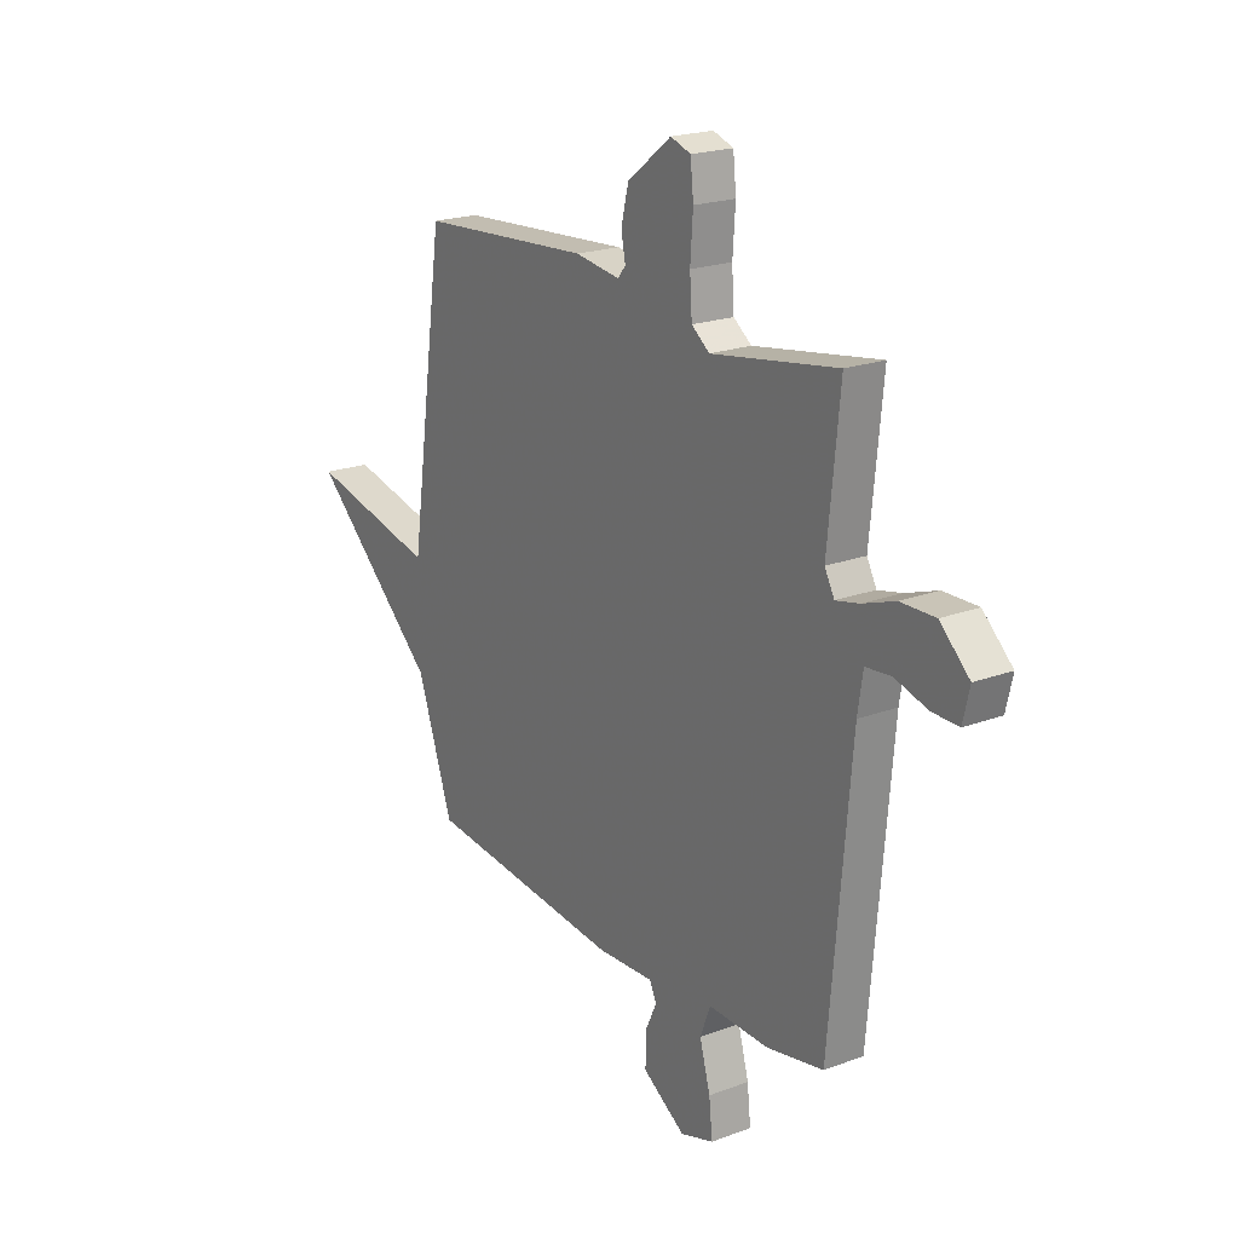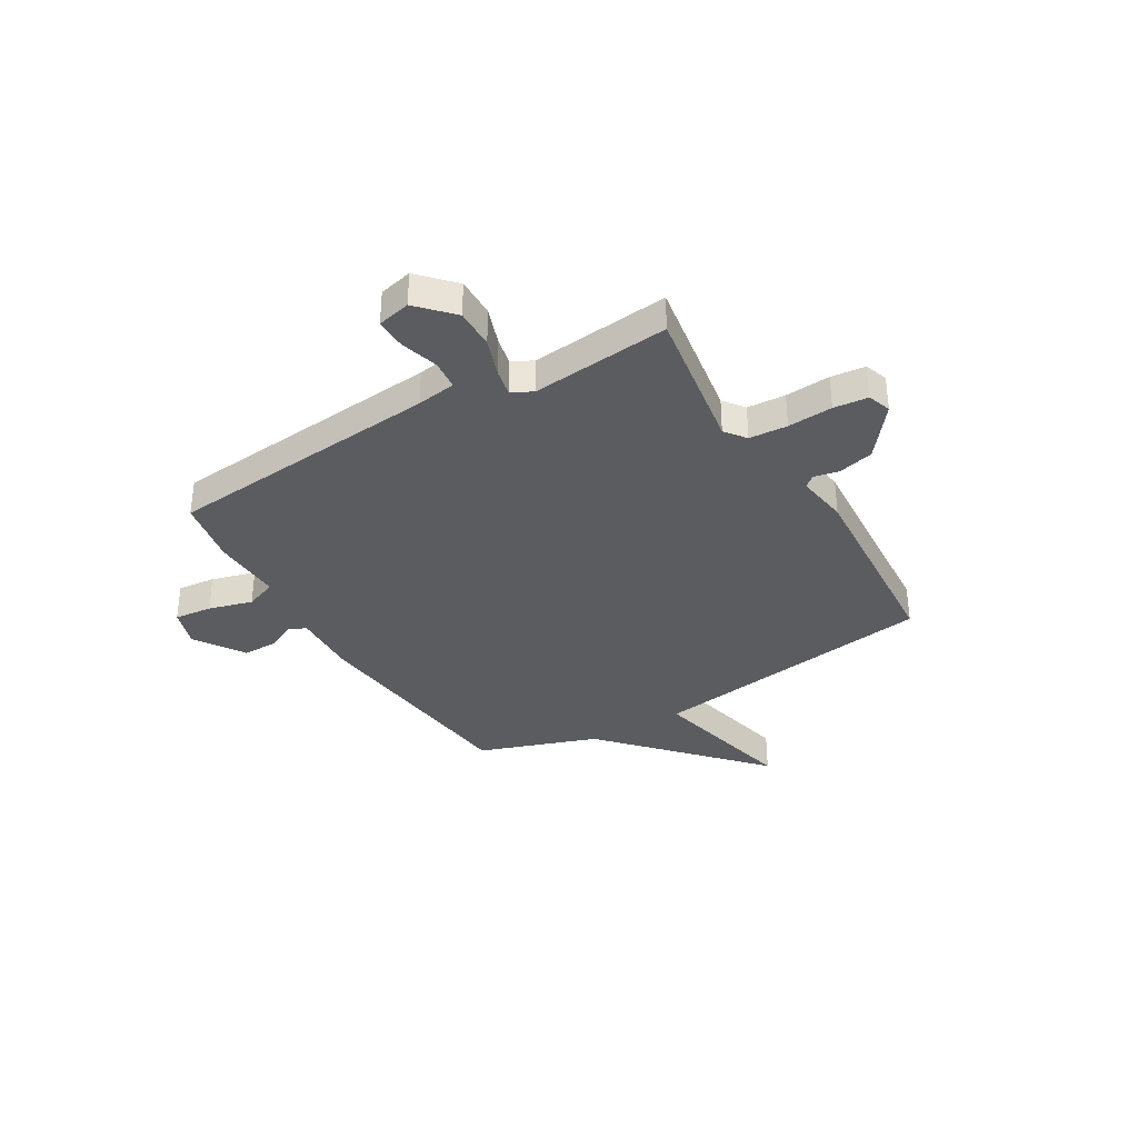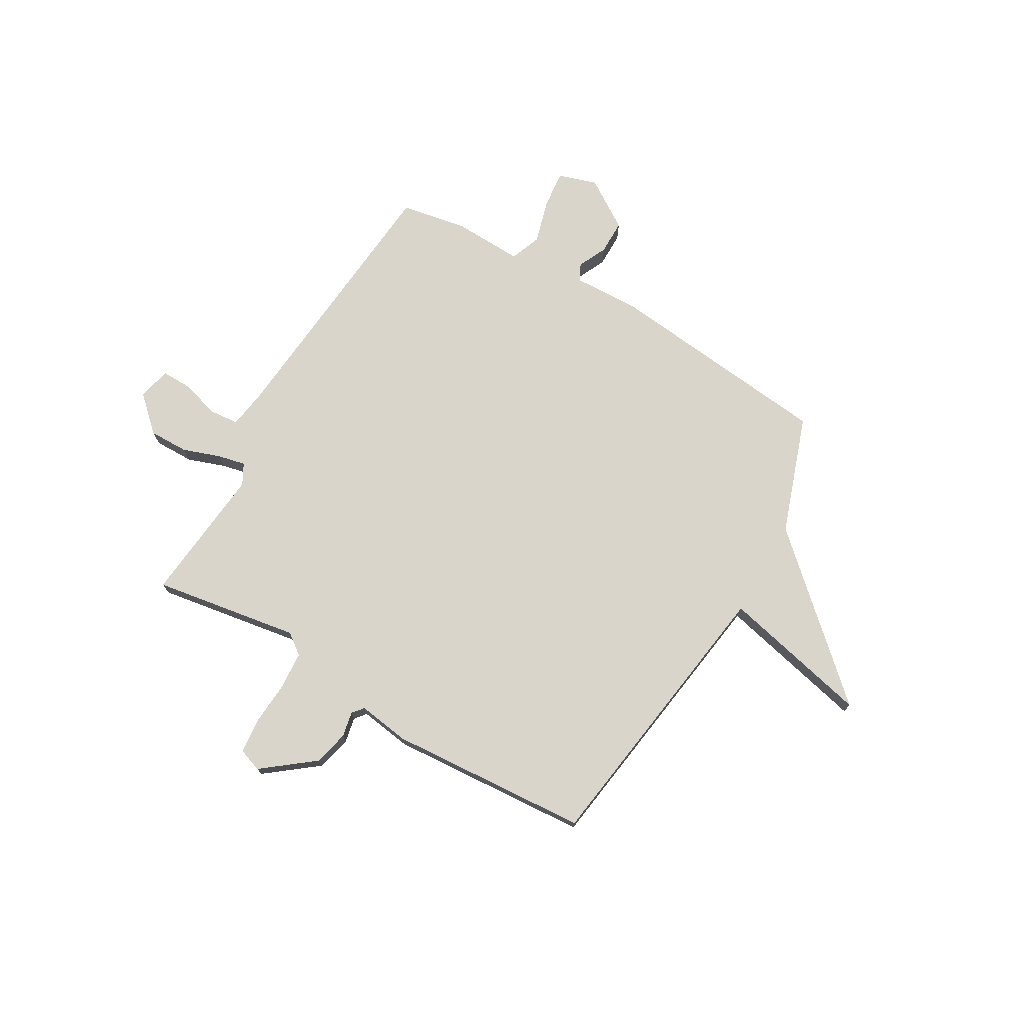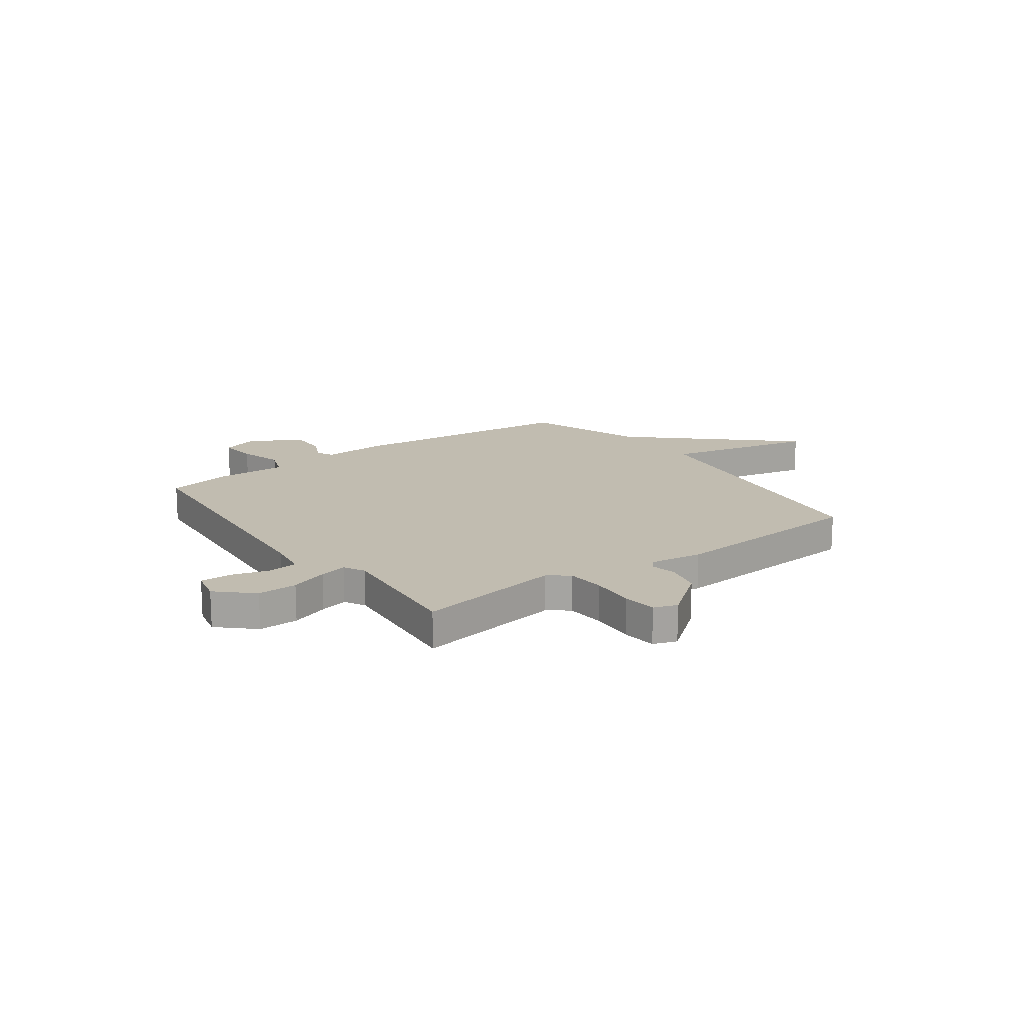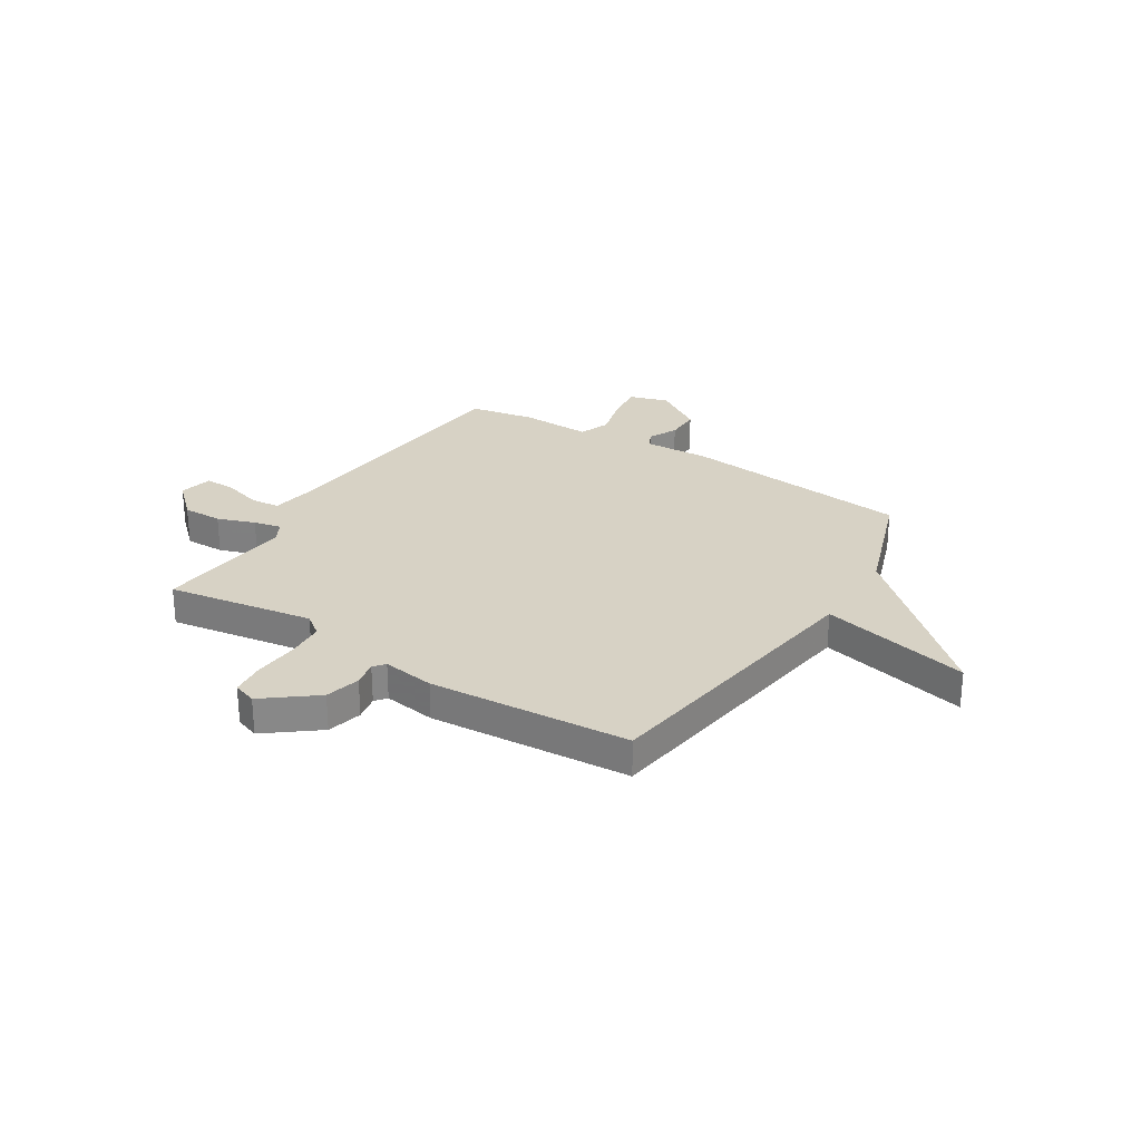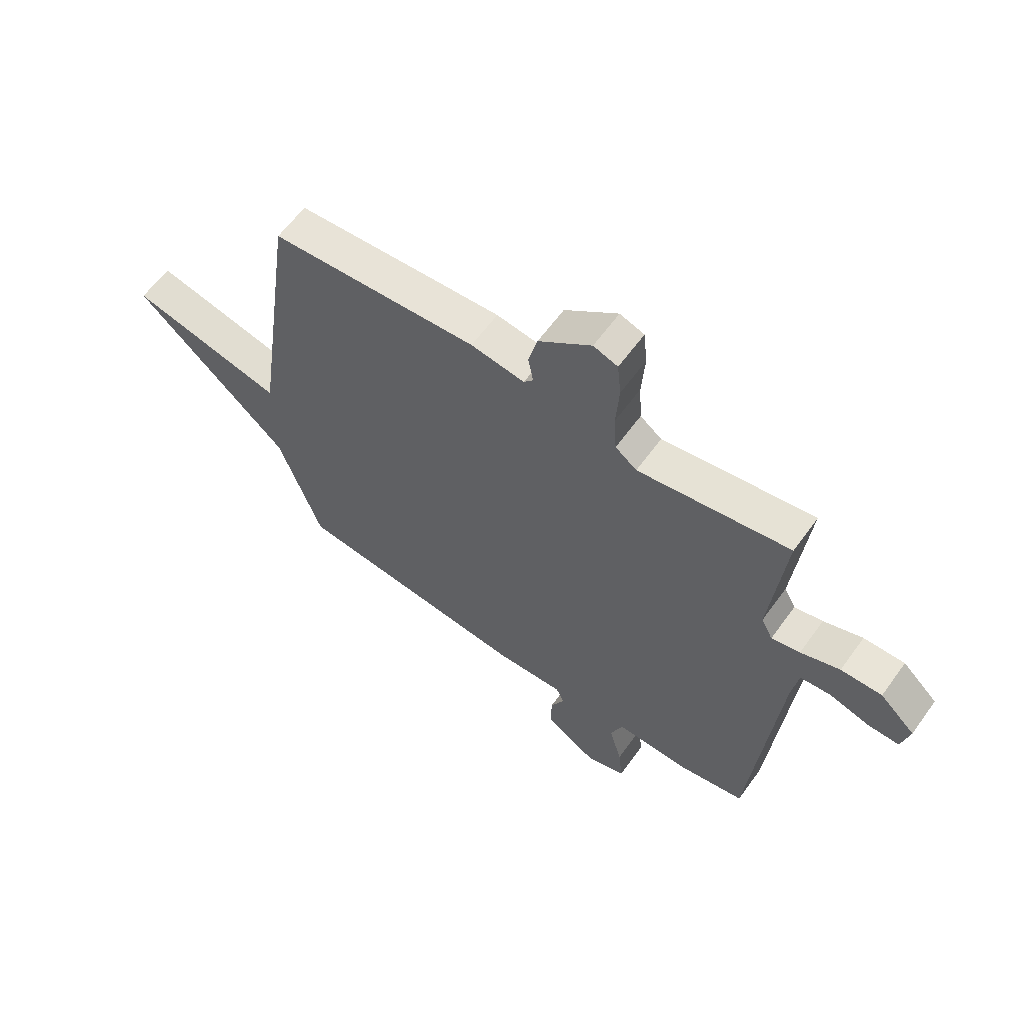
<metadata>
{"format":"obj","ext":"obj","renderer":"f3d","projection":"perspective","resolution":1024,"background":"white","views":[{"elev":20.6,"azim":-124.1,"up":"+Z"},{"elev":-35.2,"azim":-59.3,"up":"+Y"},{"elev":74.2,"azim":30.1,"up":"+Y"},{"elev":16.6,"azim":-36.1,"up":"+Y"},{"elev":27.6,"azim":32.2,"up":"+Y"},{"elev":61.2,"azim":-144.3,"up":"+Z"}]}
</metadata>
<code>
v 0.5 0.07 0.5
v 0.581 0.07 -0.067
v 0.874 0.07 0.001
v 0.581 0.07 -0.267
v 0.5 0.07 -0.5
v 0.05 0.07 -0.548
v -0.08 0.07 -0.543
v -0.096 0.07 -0.576
v -0.069 0.07 -0.633
v -0.069 0.07 -0.701
v -0.166 0.07 -0.764
v -0.242 0.07 -0.74
v -0.234 0.07 -0.666
v -0.21 0.07 -0.58
v -0.233 0.07 -0.519
v -0.371 0.07 -0.524
v -0.5 0.07 -0.5
v -0.548 0.07 0.04
v -0.56 0.07 0.117
v -0.618 0.07 0.122
v -0.693 0.07 0.1
v -0.753 0.07 0.099
v -0.768 0.07 0.164
v -0.701 0.07 0.227
v -0.623 0.07 0.226
v -0.549 0.07 0.2
v -0.495 0.07 0.188
v -0.473 0.07 0.229
v -0.5 0.07 0.5
v -0.213 0.07 0.454
v -0.172 0.07 0.485
v -0.167 0.07 0.56
v -0.173 0.07 0.648
v -0.166 0.07 0.715
v -0.12 0.07 0.731
v -0.02 0.07 0.653
v -0.003 0.07 0.584
v -0.013 0.07 0.534
v 0.005 0.07 0.512
v 0.107 0.07 0.527
v 0.5 0 0.5
v 0.581 0 -0.067
v 0.874 0 0.001
v 0.581 0 -0.267
v 0.5 0 -0.5
v 0.05 0 -0.548
v -0.08 0 -0.543
v -0.096 0 -0.576
v -0.069 0 -0.633
v -0.069 0 -0.701
v -0.166 0 -0.764
v -0.242 0 -0.74
v -0.234 0 -0.666
v -0.21 0 -0.58
v -0.233 0 -0.519
v -0.371 0 -0.524
v -0.5 0 -0.5
v -0.548 0 0.04
v -0.56 0 0.117
v -0.618 0 0.122
v -0.693 0 0.1
v -0.753 0 0.099
v -0.768 0 0.164
v -0.701 0 0.227
v -0.623 0 0.226
v -0.549 0 0.2
v -0.495 0 0.188
v -0.473 0 0.229
v -0.5 0 0.5
v -0.213 0 0.454
v -0.172 0 0.485
v -0.167 0 0.56
v -0.173 0 0.648
v -0.166 0 0.715
v -0.12 0 0.731
v -0.02 0 0.653
v -0.003 0 0.584
v -0.013 0 0.534
v 0.005 0 0.512
v 0.107 0 0.527
f 39 40 1 2
f 36 37 38
f 35 36 38
f 34 35 38
f 33 34 38
f 32 33 38
f 31 32 38 39
f 30 31 39 2
f 28 29 30 2
f 24 25 26
f 23 24 26
f 22 23 26
f 21 22 26
f 20 21 26
f 19 20 26 27
f 18 19 27
f 27 28 2
f 18 27 2
f 17 18 2
f 16 17 2
f 15 16 2
f 12 13 14
f 11 12 14
f 10 11 14
f 9 10 14
f 8 9 14
f 7 8 14 15
f 7 15 2
f 6 7 2
f 5 6 2
f 4 5 2
f 2 3 4
f 42 41 80 79
f 78 77 76
f 78 76 75
f 78 75 74
f 78 74 73
f 78 73 72
f 79 78 72 71
f 42 79 71 70
f 42 70 69 68
f 66 65 64
f 66 64 63
f 66 63 62
f 66 62 61
f 66 61 60
f 67 66 60 59
f 67 59 58
f 42 68 67
f 42 67 58
f 42 58 57
f 42 57 56
f 42 56 55
f 54 53 52
f 54 52 51
f 54 51 50
f 54 50 49
f 54 49 48
f 55 54 48 47
f 42 55 47
f 42 47 46
f 42 46 45
f 42 45 44
f 44 43 42
f 1 41 42 2
f 2 42 43 3
f 3 43 44 4
f 4 44 45 5
f 5 45 46 6
f 6 46 47 7
f 7 47 48 8
f 8 48 49 9
f 9 49 50 10
f 10 50 51 11
f 11 51 52 12
f 12 52 53 13
f 13 53 54 14
f 14 54 55 15
f 15 55 56 16
f 16 56 57 17
f 17 57 58 18
f 18 58 59 19
f 19 59 60 20
f 20 60 61 21
f 21 61 62 22
f 22 62 63 23
f 23 63 64 24
f 24 64 65 25
f 25 65 66 26
f 26 66 67 27
f 27 67 68 28
f 28 68 69 29
f 29 69 70 30
f 30 70 71 31
f 31 71 72 32
f 32 72 73 33
f 33 73 74 34
f 34 74 75 35
f 35 75 76 36
f 36 76 77 37
f 37 77 78 38
f 38 78 79 39
f 39 79 80 40
f 40 80 41 1

</code>
